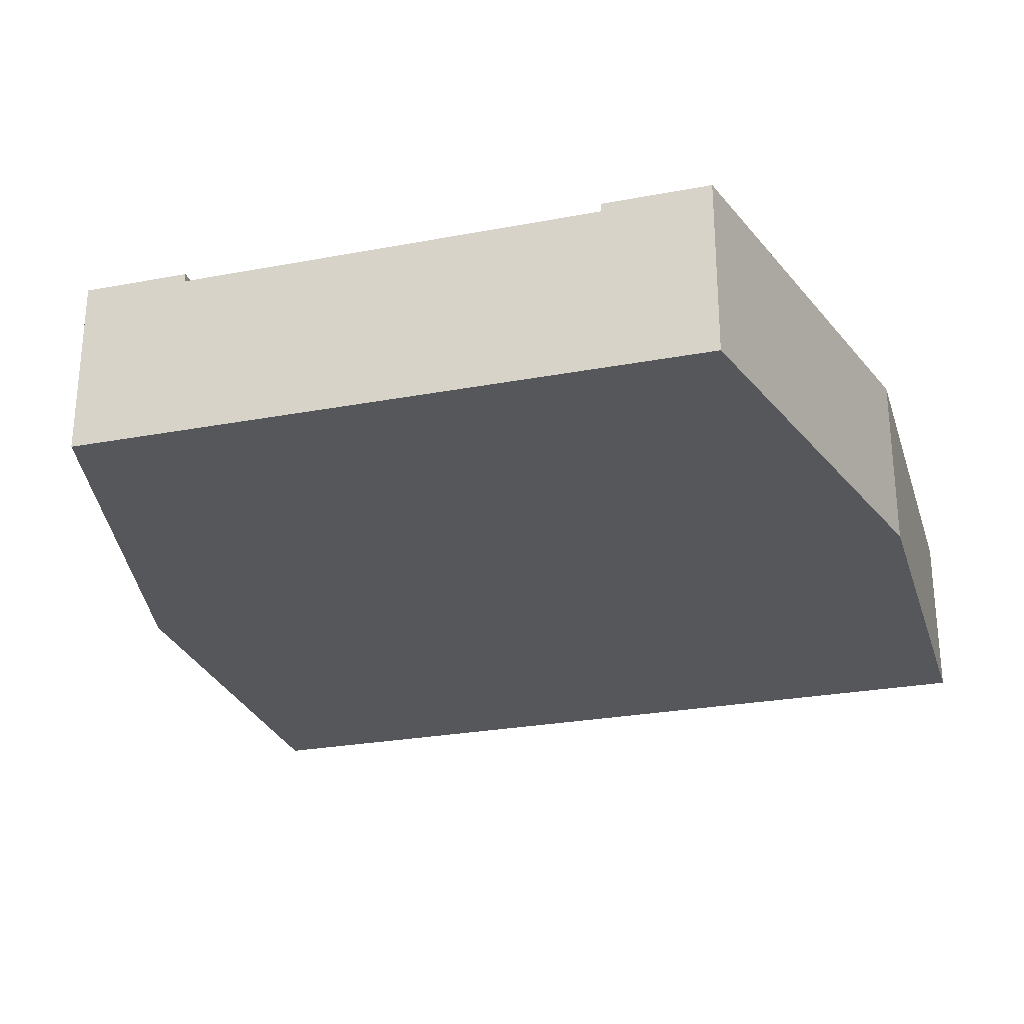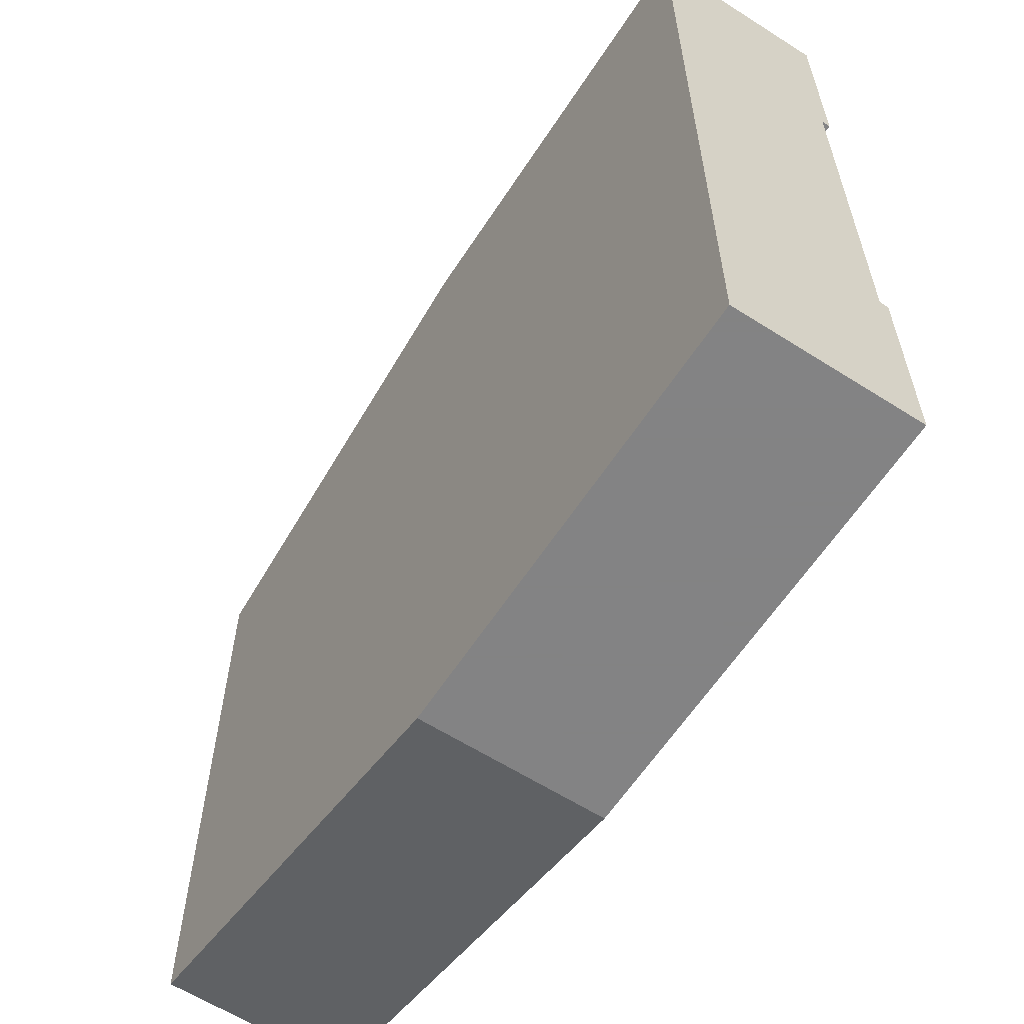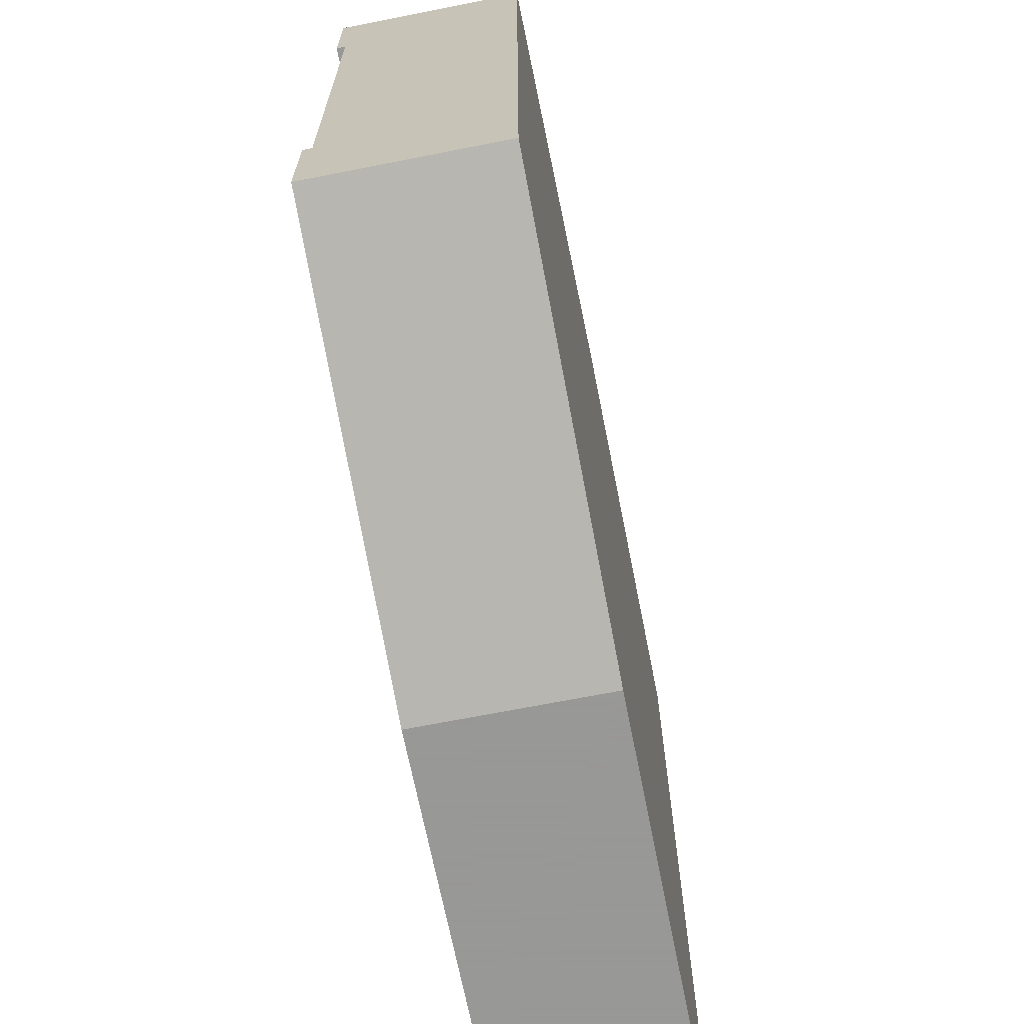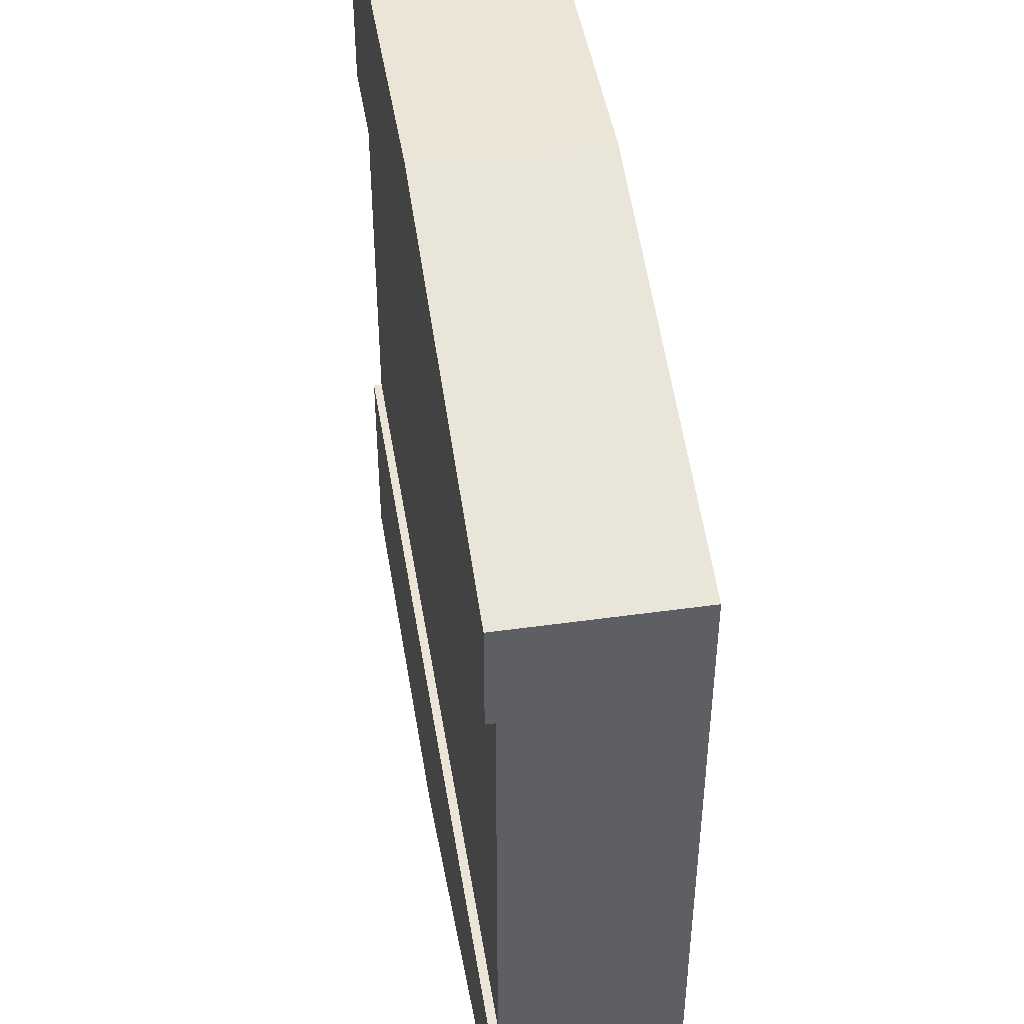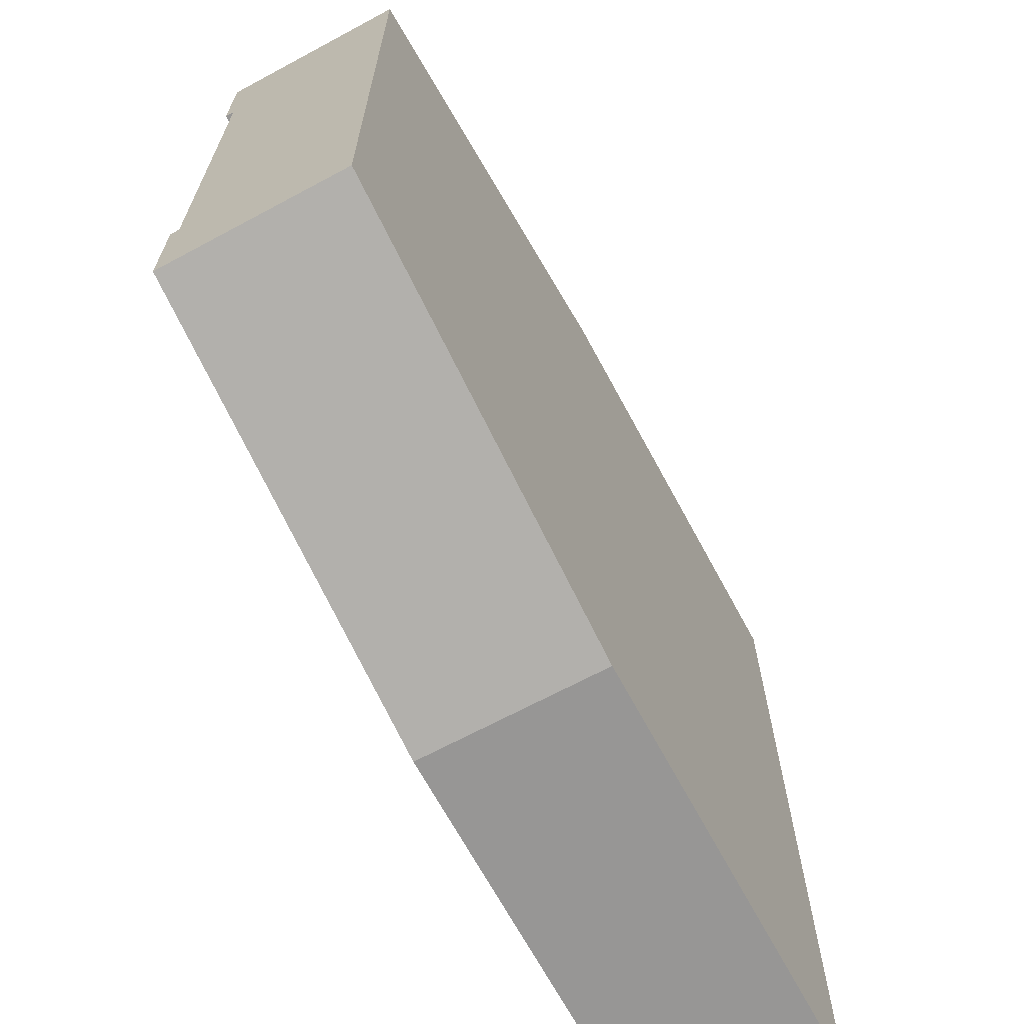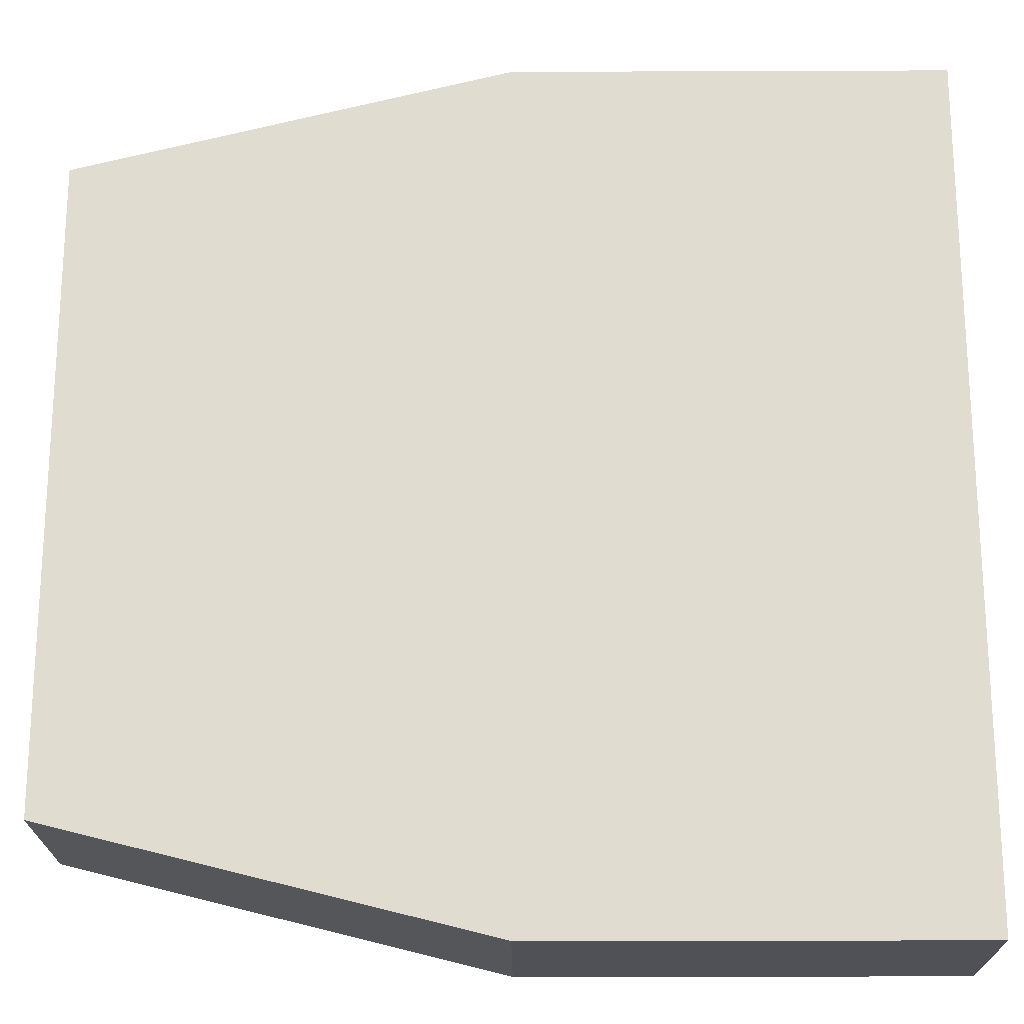
<metadata>
{"format":"obj","ext":"obj","renderer":"f3d","projection":"perspective","resolution":1024,"background":"white","views":[{"elev":-26.7,"azim":-73.6,"up":"+Y"},{"elev":-61.1,"azim":57.0,"up":"+Z"},{"elev":-68.4,"azim":-78.8,"up":"+Z"},{"elev":45.8,"azim":-99.1,"up":"+Z"},{"elev":-67.9,"azim":-61.7,"up":"+Z"},{"elev":-20.4,"azim":0.4,"up":"+Z"}]}
</metadata>
<code>
v 1 0.21 0
v 0.5 0.21 0
v 0 0.21 0.125
v 0 0.21 0.25
v 1 0.21 0.25
v 1 0 0
v 0.5 0 0
v 1 0 1
v 0.5 0 1
v 0 0 0.875
v 0 0 0.125
v 0.5 0.21 1
v 1 0.21 1
v 0 0.21 0.875
v 0 0.21 0.75
v 1 0.21 0.75
v 0 0.2 0.75
v 0 0.1 0.75
v 0 0.1 0.25
v 0 0.2 0.25
v 1 0.2 0.75
v 1 0.2 0.25
v 1 0.1 0.25
v 1 0.1 0.75
g Mesh1 Group1 Model
f 4 2 3
f 5 1 2
f 5 2 4
f 7 1 6
f 7 2 1
f 7 10 11
f 6 10 7
f 6 9 10
f 6 8 9
f 9 13 12
f 9 8 13
f 14 9 12
f 14 10 9
f 12 15 14
f 15 12 13
f 15 13 16
f 11 10 19
f 11 19 20
f 11 20 3
f 14 15 17
f 14 17 18
f 18 19 10
f 14 18 10
f 20 4 3
f 17 16 21
f 17 15 16
f 21 20 17
f 21 22 20
f 22 4 20
f 22 5 4
f 8 16 13
f 6 1 23
f 6 23 24
f 24 21 16
f 24 16 8
f 6 24 8
f 5 23 1
f 24 22 21
f 24 23 22
f 19 17 20
f 19 18 17
f 2 11 3
f 2 7 11

</code>
